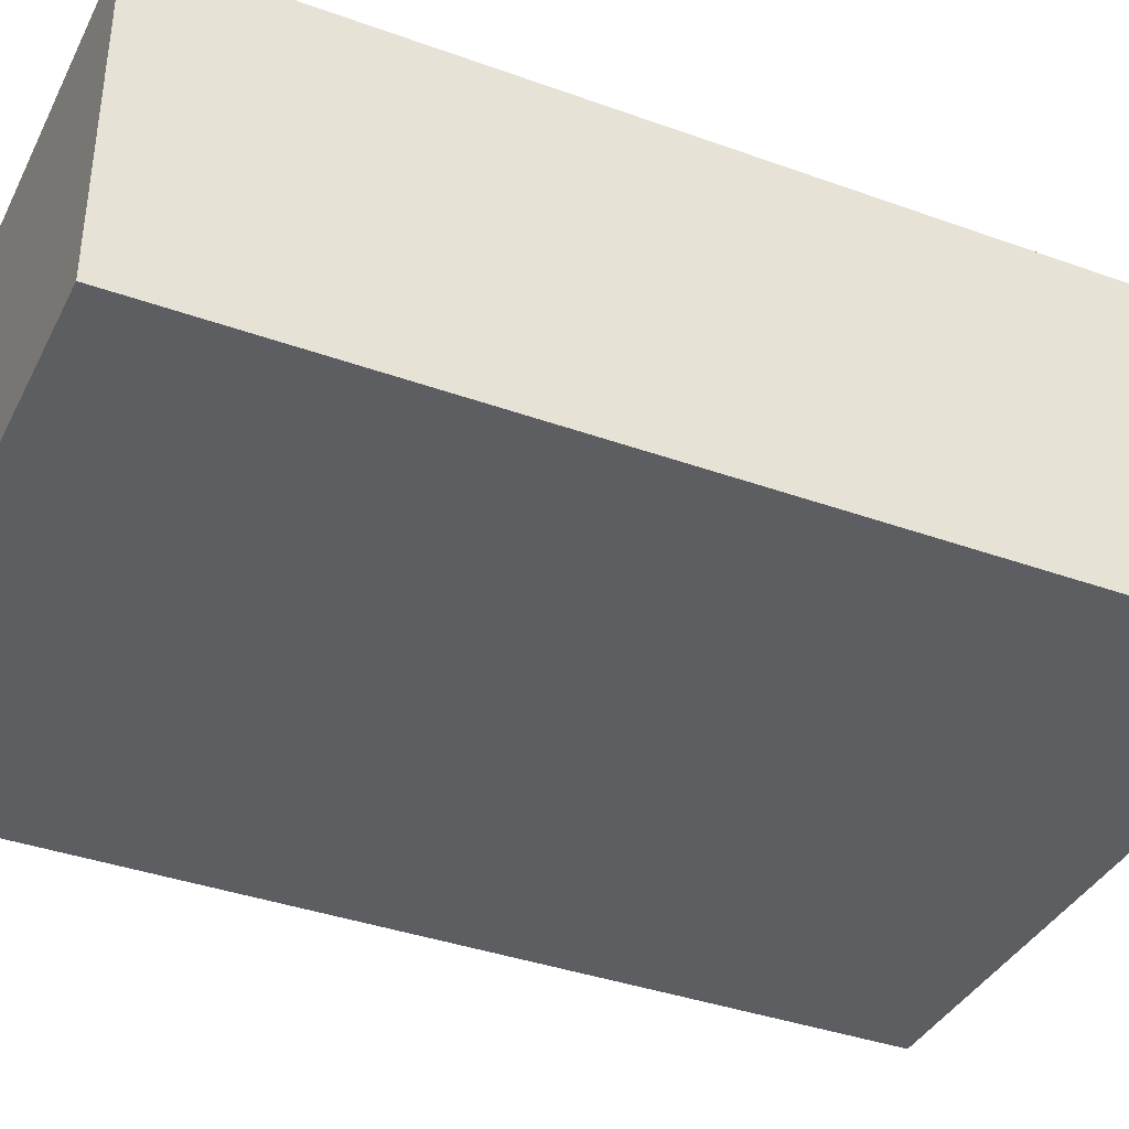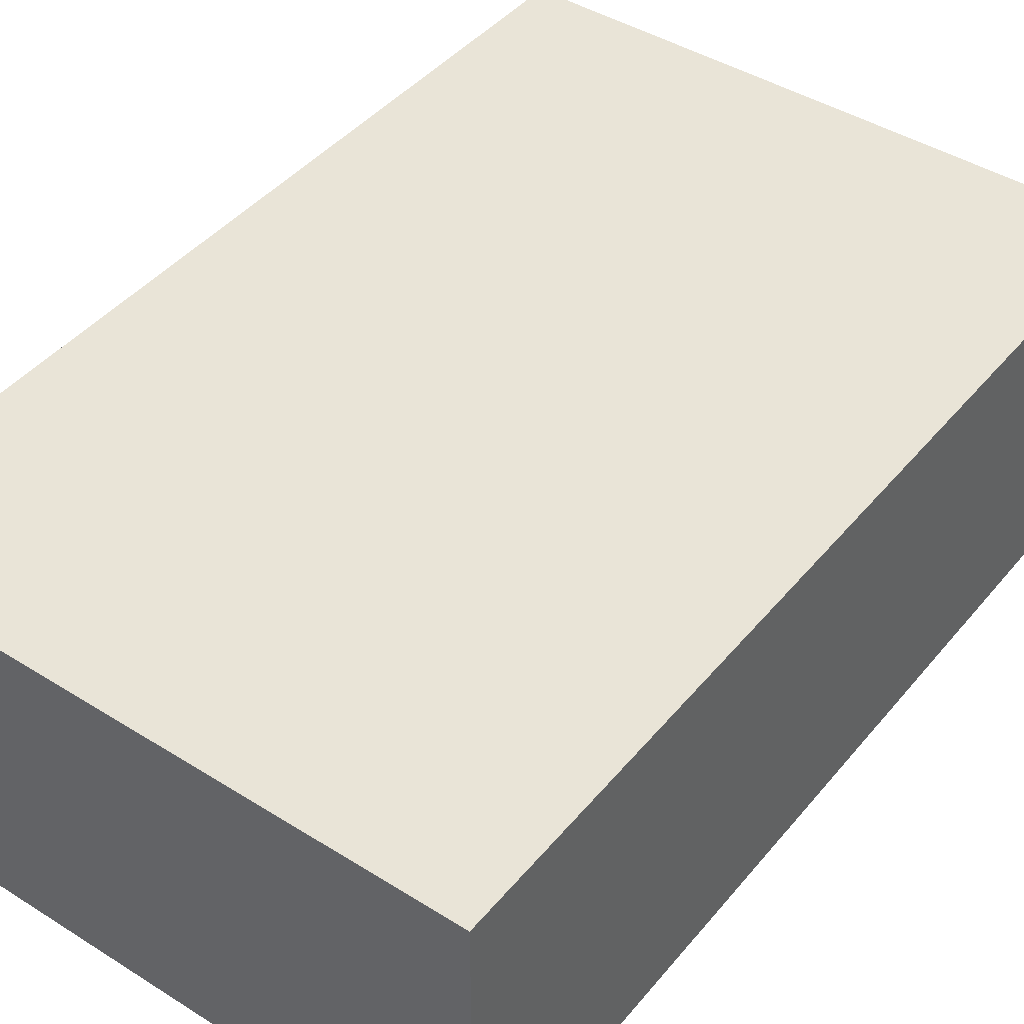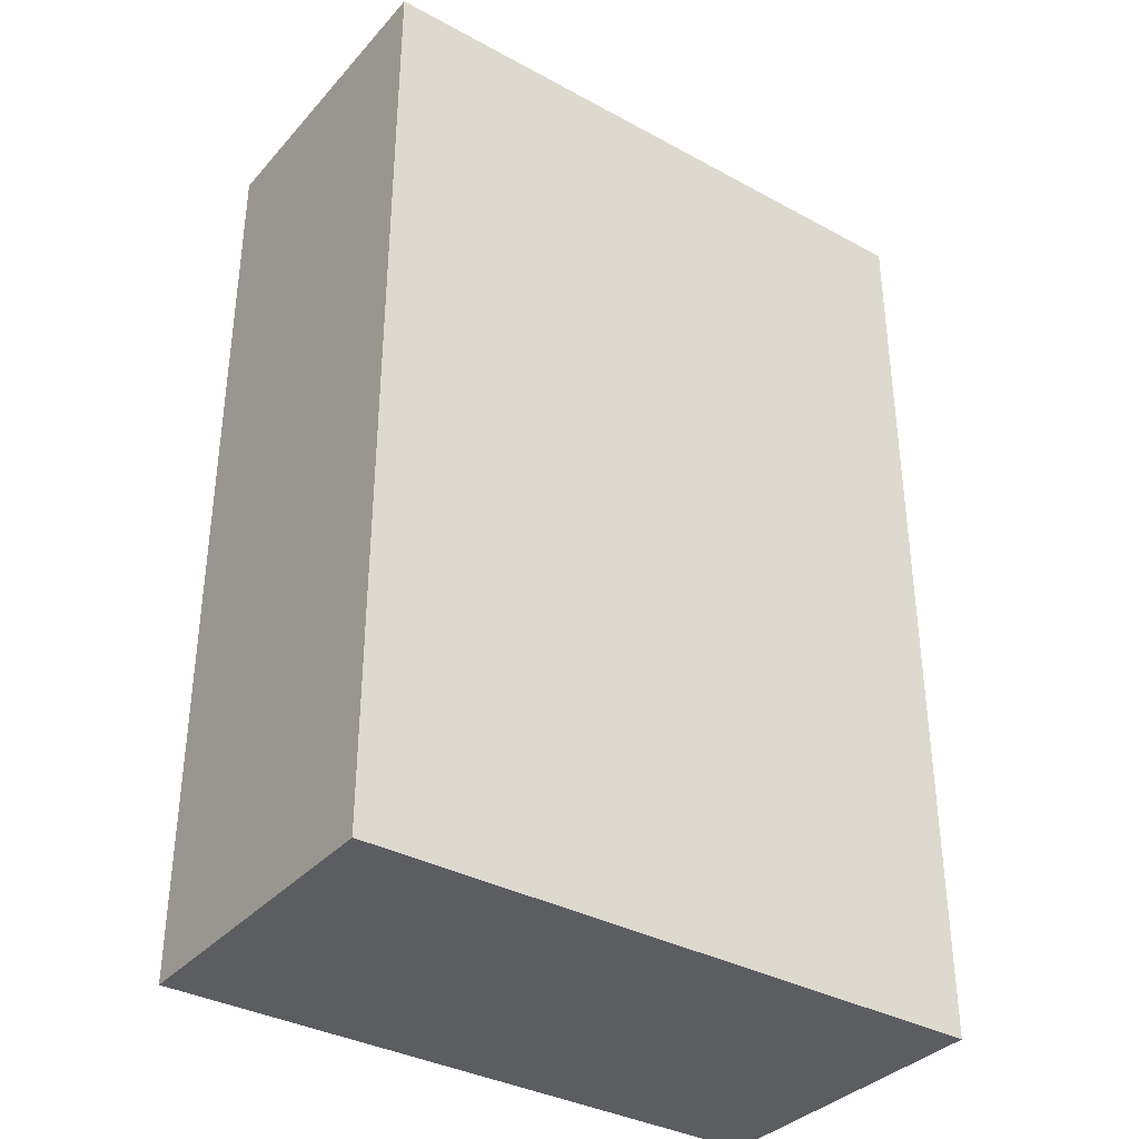
<metadata>
{"format":"obj","ext":"obj","renderer":"f3d","projection":"perspective","resolution":1024,"background":"white","views":[{"elev":-38.0,"azim":-114.6,"up":"+Z"},{"elev":43.5,"azim":36.5,"up":"+Z"},{"elev":-35.6,"azim":-35.6,"up":"+Y"}]}
</metadata>
<code>
v 0.1299 2.828 -2.828
v 2.13 2.828 -2.828
v 4.13 2.828 -2.828
v 6.13 2.828 -2.828
v 0.1299 2e-06 1e-06
v 0.1299 1.414 -1.414
v 8.13 2e-06 1e-06
v 8.13 2e-06 -2.828
v 0.1299 2e-06 -2.828
v 6.13 1.414 -1.414
v 6.13 2e-06 1e-06
v 4.13 1.414 -1.414
v 4.13 2e-06 1e-06
v 2.13 1.414 -1.414
v 2.13 2e-06 1e-06
v -0.0661 2.828 2.828
v -2.066 2.828 2.828
v -4.066 2.828 2.828
v -6.066 2.828 2.828
v -8.066 2e-06 1e-06
v -0.0661 2e-06 1e-06
v -0.0661 1.414 1.414
v -0.0661 2e-06 2.828
v -8.066 2e-06 2.828
v -2.066 2e-06 1e-06
v -2.066 1.414 1.414
v -4.066 2e-06 1e-06
v -4.066 1.414 1.414
v -6.066 2e-06 1e-06
v -6.066 1.414 1.414
v -8.13 15.51 -2.828
v -8.13 22.59 1.414
v -8.13 19.76 -1.414
v -8.13 24 -2.828
v 8.017 6 0
v 8.017 24 -4
v 8.017 22 -2
v 8.017 22 2
v 8.017 20 4
v 8.017 22 4
v 8.017 20 2
v 8.017 22 -1e-06
v 8.017 18 -1e-06
v 8.017 20 -1e-06
v 8.017 20 -2
v 8.017 16 -2
v 8.017 18 2
v 8.017 10 0
v 8.017 14 4
v 8.017 10 -4
v 8.017 8 -2
v 8.017 8 0
v 8.017 4 4
v 8.017 2 4
v 8.017 6 -2
v 8.017 2e-06 -2
v 8.017 2 -2
v 8.017 2e-06 -4
v 8.017 4 -2
v -7.983 4 0
v -7.983 6 0
v -7.983 24 -2
v -7.983 22 2
v -7.983 22 -1e-06
v -7.983 18 -1e-06
v -7.983 20 -1e-06
v -7.983 20 -2
v -7.983 16 -0
v -7.983 16 -2
v -7.983 16 4
v -7.983 18 2
v -7.983 12 -0
v -7.983 12 2
v -7.983 14 -0
v -7.983 10 -2
v -7.983 12 -2
v -7.983 6 -2
v -7.983 4 -2
v -3.983 24 -2
v -1.983 24 -2
v 0.01705 24 -1e-06
v 4.017 24 -1e-06
v 4.017 24 -2
v 4.017 24 2
v 2.017 24 -1e-06
v 0.01705 24 2
v -1.983 24 -1e-06
v -3.983 24 -1e-06
v -3.983 24 -4
v 0.01705 24 -2
v 2.017 24 -2
v 2.017 24 -4
v 4.017 24 -4
v 6.017 24 4
v 4.017 24 4
v 0.01705 24 4
v 2.017 24 2
v -3.983 24 2
v -1.983 24 2
v -5.983 24 4
v -5.983 24 2
v 6.017 24 -2
v 6.017 24 -4
v 8.017 24 -1e-06
v 8.017 24 -2
v 6.017 24 2
v 6.017 24 -1e-06
v 8.017 24 2
v -7.983 24 2
v -5.983 24 -1e-06
v -7.983 24 -4
v -5.983 24 -2
v -5.983 24 -4
v -1.983 2 4
v -1.983 4 4
v -5.983 2 4
v -5.983 4 4
v -7.983 2e-06 4
v -7.983 2 4
v -5.983 2e-06 4
v -3.983 2 4
v -3.983 2e-06 4
v -1.983 2e-06 4
v 0.01705 2 4
v 2.017 2e-06 4
v 2.017 2 4
v 4.017 2 4
v 4.017 2e-06 4
v 6.017 2e-06 4
v 6.017 4 4
v 6.017 6 4
v 8.017 6 4
v -5.983 8 4
v -3.983 12 4
v -3.983 10 4
v -3.983 8 4
v -1.983 10 4
v -3.983 14 4
v -1.983 12 4
v -5.983 14 4
v -5.983 12 4
v -5.983 10 4
v -5.983 6 4
v -3.983 4 4
v -3.983 6 4
v 0.01705 6 4
v 0.01705 4 4
v 2.017 4 4
v 6.017 2 4
v 4.017 4 4
v 4.017 6 4
v 6.017 8 4
v 2.017 6 4
v 2.017 8 4
v 4.017 8 4
v 2.017 10 4
v -1.983 6 4
v -1.983 8 4
v 0.01705 8 4
v 0.01705 10 4
v 0.01705 12 4
v 4.017 10 4
v 6.017 10 4
v 6.017 12 4
v 6.017 14 4
v 4.017 16 4
v 2.017 12 4
v 4.017 12 4
v 4.017 14 4
v 6.017 16 4
v 6.017 18 4
v 4.017 18 4
v 4.017 20 4
v 6.017 20 4
v 6.017 22 4
v 4.017 22 4
v 0.01705 14 4
v 0.01705 16 4
v -1.983 16 4
v -1.983 18 4
v -5.983 16 4
v -5.983 18 4
v -3.983 16 4
v -3.983 18 4
v -5.983 20 4
v -1.983 14 4
v 2.017 14 4
v 2.017 16 4
v 0.01705 18 4
v 0.01705 20 4
v 2.017 18 4
v -3.983 20 4
v -1.983 20 4
v -7.983 20 4
v 2.017 20 4
v -1.983 24 4
v -1.983 22 4
v 0.01705 22 4
v 2.017 22 4
v 2.017 24 4
v -3.983 22 4
v -3.983 24 4
v -5.983 22 4
v -7.983 0 -4
v -5.983 0 -2
v -5.983 0 -4
v -3.983 0 -4
v 0.01705 0 -2
v 2.017 0 -2
v 2.017 0 -4
v 4.017 0 -2
v 4.017 0 -4
v 6.017 0 -2
v 6.017 0 -4
v -3.983 0 -2
v -1.983 0 -2
v -5.983 0 1e-06
v -3.983 0 1e-06
v -7.983 0 1e-06
v -5.983 0 2
v -1.983 0 2
v -1.983 0 1e-06
v 0.01705 0 1e-06
v 0.01705 0 2
v 2.017 0 2
v 2.017 0 1e-06
v 4.017 0 1e-06
v 6.017 0 1e-06
v 6.017 0 2
v 8.017 0 1e-06
v 4.017 0 2
v 0.01705 0 4
v -3.983 0 2
v 6.017 22 -4
v 2.017 20 -4
v 4.017 20 -4
v 6.017 20 -4
v 6.017 18 -4
v 8.017 18 -4
v 8.017 20 -4
v 4.017 22 -4
v -1.983 22 -4
v -1.983 24 -4
v 0.01705 22 -4
v 0.01705 24 -4
v 0.01705 20 -4
v -3.983 22 -4
v 2.017 22 -4
v 4.017 18 -4
v 6.017 10 -4
v 6.017 12 -4
v 8.017 12 -4
v 8.017 8 -4
v 0.01705 16 -4
v 2.017 14 -4
v 2.017 12 -4
v 0.01705 18 -4
v -3.983 18 -4
v -3.983 20 -4
v -1.983 20 -4
v -5.983 18 -4
v -3.983 16 -4
v -7.983 14 -4
v -7.983 12 -4
v -5.983 10 -4
v -5.983 20 -4
v -5.983 22 -4
v -7.983 20 -4
v -7.983 18 -4
v -5.983 16 -4
v 6.017 14 -4
v 6.017 16 -4
v 4.017 10 -4
v 2.017 18 -4
v 2.017 16 -4
v 4.017 14 -4
v 4.017 16 -4
v 4.017 12 -4
v 2.017 10 -4
v -5.983 14 -4
v -5.983 12 -4
v -5.983 8 -4
v -3.983 10 -4
v -1.983 10 -4
v -3.983 12 -4
v -3.983 14 -4
v -1.983 12 -4
v -1.983 14 -4
v -1.983 16 -4
v -1.983 18 -4
v 0.01705 14 -4
v 0.01705 10 -4
v 0.01705 12 -4
v 0.01705 8 -4
v 2.017 8 -4
v 6.017 8 -4
v 4.017 6 -4
v 4.017 8 -4
v -3.983 8 -4
v -1.983 6 -4
v -1.983 8 -4
v 0.01705 6 -4
v 2.017 6 -4
v -5.983 4 -4
v -5.983 6 -4
v 0.01705 2 -4
v 0.01705 4 -4
v 2.017 2 -4
v 6.017 4 -4
v 6.017 6 -4
v 8.017 4 -4
v 8.017 6 -4
v 6.017 2 -4
v 2.017 4 -4
v 4.017 2 -4
v 4.017 4 -4
v 0.01705 2e-06 -4
v -3.983 4 -4
v -3.983 6 -4
v -1.983 2e-06 -4
v -3.983 2 -4
v -1.983 2 -4
v -1.983 4 -4
v -5.983 2 -4
v -7.983 4 -4
v -7.983 2 -4
v 8.017 18 4
v 8.017 16 4
v 8.017 24 4
v -7.983 24 4
v -7.983 12 4
v 8.017 12 4
v 8.017 2e-06 4
v 8.017 8 4
v -7.983 8 4
v -7.983 2e-06 -2
v -7.983 2 -2
v -7.983 2 1e-06
v -7.983 2e-06 2
v -7.983 2 2
v -7.983 4 4
v -7.983 6 4
v -7.983 4 2
v -7.983 8 2
v -7.983 8 0
v -7.983 10 0
v -7.983 6 2
v -7.983 6 -4
v -7.983 8 -4
v -7.983 8 -2
v -7.983 10 -4
v -7.983 14 -2
v -7.983 10 2
v -7.983 10 4
v -7.983 14 2
v -7.983 16 2
v -7.983 14 4
v -7.983 20 2
v -7.983 18 4
v -7.983 16 -4
v -7.983 18 -2
v -7.983 22 -4
v -7.983 22 -2
v -7.983 24 -1e-06
v -7.983 22 4
v 8.017 16 -4
v 8.017 2 -4
v 8.017 2 1e-06
v 8.017 2e-06 2
v 8.017 2 2
v 8.017 4 2
v 8.017 4 0
v 8.017 8 2
v 8.017 6 2
v 8.017 10 -2
v 8.017 12 -2
v 8.017 14 -2
v 8.017 14 -4
v 8.017 10 2
v 8.017 12 -0
v 8.017 10 4
v 8.017 12 2
v 8.017 14 -0
v 8.017 14 2
v 8.017 16 2
v 8.017 16 -0
v 8.017 18 -2
v 8.017 22 -4
f 3 2 14
f 3 14 12
f 12 14 15
f 12 15 13
f 4 3 12
f 4 12 10
f 10 12 13
f 10 13 11
f 2 1 6
f 2 6 14
f 14 6 5
f 14 5 15
f 22 26 17
f 22 17 16
f 26 28 18
f 26 18 17
f 28 30 19
f 28 19 18
f 27 29 30
f 27 30 28
f 25 27 28
f 25 28 26
f 21 25 26
f 21 26 22
f 59 55 35
f 59 35 372
f 388 36 105
f 388 105 37
f 37 105 104
f 37 104 42
f 42 104 108
f 42 108 38
f 38 108 329
f 38 329 40
f 41 38 40
f 41 40 39
f 44 42 38
f 44 38 41
f 45 37 42
f 45 42 44
f 240 388 37
f 240 37 45
f 47 41 39
f 47 39 327
f 43 44 41
f 43 41 47
f 387 45 44
f 387 44 43
f 239 240 45
f 239 45 387
f 386 43 47
f 386 47 385
f 46 387 43
f 46 43 386
f 385 47 327
f 385 327 328
f 384 385 328
f 384 328 49
f 366 239 387
f 366 387 46
f 378 366 46
f 378 46 377
f 377 46 386
f 377 386 383
f 48 380 382
f 48 382 379
f 382 384 49
f 382 49 332
f 379 382 332
f 379 332 381
f 375 376 380
f 375 380 48
f 252 378 377
f 252 377 376
f 50 252 376
f 50 376 375
f 253 50 375
f 253 375 51
f 51 375 48
f 51 48 52
f 52 48 379
f 52 379 373
f 35 52 373
f 35 373 374
f 55 51 52
f 55 52 35
f 372 35 374
f 372 374 371
f 373 379 381
f 373 381 334
f 374 373 334
f 374 334 132
f 371 374 132
f 371 132 53
f 370 371 53
f 370 53 54
f 312 253 51
f 312 51 55
f 311 312 55
f 311 55 59
f 367 311 59
f 367 59 57
f 58 367 57
f 58 57 56
f 56 57 368
f 56 368 230
f 57 59 372
f 57 372 368
f 230 368 370
f 230 370 369
f 369 370 54
f 369 54 333
f 78 60 61
f 78 61 77
f 362 363 62
f 362 62 111
f 363 64 364
f 363 364 62
f 64 63 109
f 64 109 364
f 63 365 330
f 63 330 109
f 358 194 365
f 358 365 63
f 66 358 63
f 66 63 64
f 67 66 64
f 67 64 363
f 268 67 363
f 268 363 362
f 71 359 194
f 71 194 358
f 65 71 358
f 65 358 66
f 361 65 66
f 361 66 67
f 269 361 67
f 269 67 268
f 68 356 71
f 68 71 65
f 69 68 65
f 69 65 361
f 356 70 359
f 356 359 71
f 355 357 70
f 355 70 356
f 360 69 361
f 360 361 269
f 263 352 69
f 263 69 360
f 74 355 356
f 74 356 68
f 352 74 68
f 352 68 69
f 76 72 74
f 76 74 352
f 72 73 355
f 72 355 74
f 346 353 73
f 346 73 72
f 73 331 357
f 73 357 355
f 353 354 331
f 353 331 73
f 75 346 72
f 75 72 76
f 264 76 352
f 264 352 263
f 351 75 76
f 351 76 264
f 349 350 75
f 349 75 351
f 350 345 346
f 350 346 75
f 61 347 344
f 61 344 345
f 77 61 345
f 77 345 350
f 60 343 347
f 60 347 61
f 340 119 341
f 340 341 343
f 348 77 350
f 348 350 349
f 325 78 77
f 325 77 348
f 326 337 78
f 326 78 325
f 204 336 337
f 204 337 326
f 336 219 338
f 336 338 337
f 337 338 60
f 337 60 78
f 338 340 343
f 338 343 60
f 219 339 340
f 219 340 338
f 339 118 119
f 339 119 340
f 108 106 94
f 108 94 329
f 79 112 110
f 79 110 88
f 80 79 88
f 80 88 87
f 90 80 87
f 90 87 81
f 91 90 81
f 91 81 85
f 83 91 85
f 83 85 82
f 102 83 82
f 102 82 107
f 107 82 84
f 107 84 106
f 82 85 97
f 82 97 84
f 85 81 86
f 85 86 97
f 81 87 99
f 81 99 86
f 87 88 98
f 87 98 99
f 88 110 101
f 88 101 98
f 89 113 112
f 89 112 79
f 243 89 79
f 243 79 80
f 245 243 80
f 245 80 90
f 92 245 90
f 92 90 91
f 93 92 91
f 93 91 83
f 103 93 83
f 103 83 102
f 106 84 95
f 106 95 94
f 84 97 200
f 84 200 95
f 97 86 96
f 97 96 200
f 86 99 196
f 86 196 96
f 99 98 202
f 99 202 196
f 98 101 100
f 98 100 202
f 36 103 102
f 36 102 105
f 105 102 107
f 105 107 104
f 104 107 106
f 104 106 108
f 101 109 330
f 101 330 100
f 110 364 109
f 110 109 101
f 112 62 364
f 112 364 110
f 113 111 62
f 113 62 112
f 328 327 171
f 328 171 170
f 124 147 115
f 124 115 114
f 114 115 144
f 114 144 121
f 121 144 117
f 121 117 116
f 116 117 341
f 116 341 119
f 120 116 119
f 120 119 118
f 122 121 116
f 122 116 120
f 123 114 121
f 123 121 122
f 232 124 114
f 232 114 123
f 128 127 126
f 128 126 125
f 125 126 124
f 125 124 232
f 126 148 147
f 126 147 124
f 127 150 148
f 127 148 126
f 129 149 127
f 129 127 128
f 333 54 149
f 333 149 129
f 54 53 130
f 54 130 149
f 53 132 131
f 53 131 130
f 334 381 163
f 334 163 152
f 132 334 152
f 132 152 131
f 381 332 164
f 381 164 163
f 143 133 335
f 143 335 342
f 145 136 133
f 145 133 143
f 135 134 141
f 135 141 142
f 136 135 142
f 136 142 133
f 158 137 135
f 158 135 136
f 157 158 136
f 157 136 145
f 137 139 134
f 137 134 135
f 139 186 138
f 139 138 134
f 134 138 140
f 134 140 141
f 138 183 181
f 138 181 140
f 140 181 70
f 140 70 357
f 141 140 357
f 141 357 331
f 142 141 331
f 142 331 354
f 133 142 354
f 133 354 335
f 117 143 342
f 117 342 341
f 144 145 143
f 144 143 117
f 115 157 145
f 115 145 144
f 147 146 157
f 147 157 115
f 148 153 146
f 148 146 147
f 150 151 153
f 150 153 148
f 149 130 150
f 149 150 127
f 130 131 151
f 130 151 150
f 131 152 155
f 131 155 151
f 151 155 154
f 151 154 153
f 155 162 156
f 155 156 154
f 162 168 167
f 162 167 156
f 146 159 158
f 146 158 157
f 159 160 137
f 159 137 158
f 160 161 139
f 160 139 137
f 153 154 159
f 153 159 146
f 154 156 160
f 154 160 159
f 156 167 161
f 156 161 160
f 152 163 162
f 152 162 155
f 163 164 168
f 163 168 162
f 164 165 169
f 164 169 168
f 332 49 165
f 332 165 164
f 49 328 170
f 49 170 165
f 165 170 166
f 165 166 169
f 168 169 187
f 168 187 167
f 169 166 188
f 169 188 187
f 166 172 191
f 166 191 188
f 170 171 172
f 170 172 166
f 171 174 173
f 171 173 172
f 327 39 174
f 327 174 171
f 39 40 175
f 39 175 174
f 174 175 176
f 174 176 173
f 177 178 179
f 177 179 186
f 186 179 183
f 186 183 138
f 179 180 184
f 179 184 183
f 181 182 359
f 181 359 70
f 183 184 182
f 183 182 181
f 184 192 185
f 184 185 182
f 182 185 194
f 182 194 359
f 178 189 180
f 178 180 179
f 161 177 186
f 161 186 139
f 167 187 177
f 167 177 161
f 187 188 178
f 187 178 177
f 188 191 189
f 188 189 178
f 191 195 190
f 191 190 189
f 189 190 193
f 189 193 180
f 172 173 195
f 172 195 191
f 180 193 192
f 180 192 184
f 192 201 203
f 192 203 185
f 185 203 365
f 185 365 194
f 173 176 199
f 173 199 195
f 40 329 94
f 40 94 175
f 175 94 95
f 175 95 176
f 193 197 201
f 193 201 192
f 198 96 196
f 198 196 197
f 195 199 198
f 195 198 190
f 190 198 197
f 190 197 193
f 176 95 200
f 176 200 199
f 199 200 96
f 199 96 198
f 197 196 202
f 197 202 201
f 201 202 100
f 201 100 203
f 203 100 330
f 203 330 365
f 229 369 333
f 229 333 129
f 204 206 205
f 204 205 336
f 206 207 215
f 206 215 205
f 207 320 216
f 207 216 215
f 320 317 208
f 320 208 216
f 317 210 209
f 317 209 208
f 210 212 211
f 210 211 209
f 212 214 213
f 212 213 211
f 214 58 56
f 214 56 213
f 213 56 230
f 213 230 228
f 211 213 228
f 211 228 227
f 209 211 227
f 209 227 226
f 208 209 226
f 208 226 223
f 216 208 223
f 216 223 222
f 215 216 222
f 215 222 218
f 205 215 218
f 205 218 217
f 336 205 217
f 336 217 219
f 219 217 220
f 219 220 339
f 217 218 233
f 217 233 220
f 218 222 221
f 218 221 233
f 222 223 224
f 222 224 221
f 223 226 225
f 223 225 224
f 226 227 231
f 226 231 225
f 227 228 229
f 227 229 231
f 228 230 369
f 228 369 229
f 231 229 129
f 231 129 128
f 225 231 128
f 225 128 125
f 224 225 125
f 224 125 232
f 221 224 232
f 221 232 123
f 233 221 123
f 233 123 122
f 220 233 122
f 220 122 120
f 339 220 120
f 339 120 118
f 234 103 36
f 234 36 388
f 257 246 235
f 257 235 274
f 246 244 248
f 246 248 235
f 236 241 234
f 236 234 237
f 249 236 237
f 249 237 238
f 238 237 240
f 238 240 239
f 237 234 388
f 237 388 240
f 241 93 103
f 241 103 234
f 248 92 93
f 248 93 241
f 244 245 92
f 244 92 248
f 242 243 245
f 242 245 244
f 260 242 244
f 260 244 246
f 247 89 243
f 247 243 242
f 259 247 242
f 259 242 260
f 235 248 241
f 235 241 236
f 274 235 236
f 274 236 249
f 277 249 238
f 277 238 272
f 272 238 239
f 272 239 366
f 271 272 366
f 271 366 378
f 251 271 378
f 251 378 252
f 250 251 252
f 250 252 50
f 296 250 50
f 296 50 253
f 298 273 250
f 298 250 296
f 254 257 274
f 254 274 275
f 291 254 275
f 291 275 255
f 293 291 255
f 293 255 256
f 290 260 246
f 290 246 257
f 258 259 260
f 258 260 290
f 261 266 259
f 261 259 258
f 270 261 258
f 270 258 262
f 280 270 262
f 280 262 286
f 263 360 270
f 263 270 280
f 264 263 280
f 264 280 281
f 351 264 281
f 351 281 265
f 349 351 265
f 349 265 282
f 266 267 247
f 266 247 259
f 267 113 89
f 267 89 247
f 362 111 113
f 362 113 267
f 268 362 267
f 268 267 266
f 269 268 266
f 269 266 261
f 360 269 261
f 360 261 270
f 276 277 272
f 276 272 271
f 273 278 251
f 273 251 250
f 278 276 271
f 278 271 251
f 275 274 249
f 275 249 277
f 255 275 277
f 255 277 276
f 256 255 276
f 256 276 278
f 279 256 278
f 279 278 273
f 295 279 273
f 295 273 298
f 281 280 286
f 281 286 285
f 265 281 285
f 265 285 283
f 282 265 283
f 282 283 299
f 299 283 284
f 299 284 301
f 283 285 287
f 283 287 284
f 285 286 288
f 285 288 287
f 286 262 289
f 286 289 288
f 262 258 290
f 262 290 289
f 289 290 257
f 289 257 254
f 288 289 254
f 288 254 291
f 287 288 291
f 287 291 293
f 292 293 256
f 292 256 279
f 294 292 279
f 294 279 295
f 284 287 293
f 284 293 292
f 301 284 292
f 301 292 294
f 310 296 253
f 310 253 312
f 297 298 296
f 297 296 310
f 303 295 298
f 303 298 297
f 348 349 282
f 348 282 305
f 304 305 319
f 304 319 318
f 305 282 299
f 305 299 319
f 319 299 301
f 319 301 300
f 300 301 294
f 300 294 302
f 302 294 295
f 302 295 303
f 307 302 303
f 307 303 314
f 325 348 305
f 325 305 304
f 306 307 314
f 306 314 308
f 313 309 311
f 313 311 367
f 214 313 367
f 214 367 58
f 212 315 313
f 212 313 214
f 210 308 315
f 210 315 212
f 309 310 312
f 309 312 311
f 316 297 310
f 316 310 309
f 314 303 297
f 314 297 316
f 315 316 309
f 315 309 313
f 308 314 316
f 308 316 315
f 317 306 308
f 317 308 210
f 323 300 302
f 323 302 307
f 318 319 300
f 318 300 323
f 320 322 306
f 320 306 317
f 322 323 307
f 322 307 306
f 321 318 323
f 321 323 322
f 324 304 318
f 324 318 321
f 207 321 322
f 207 322 320
f 206 324 321
f 206 321 207
f 326 325 304
f 326 304 324
f 204 326 324
f 204 324 206
f 335 354 353
f 335 353 344
f 342 335 344
f 342 344 347
f 341 342 347
f 341 347 343
f 344 353 346
f 344 346 345
f 380 376 377
f 380 377 383
f 370 368 372
f 370 372 371
f 382 380 383
f 382 383 384
f 384 383 386
f 384 386 385

</code>
